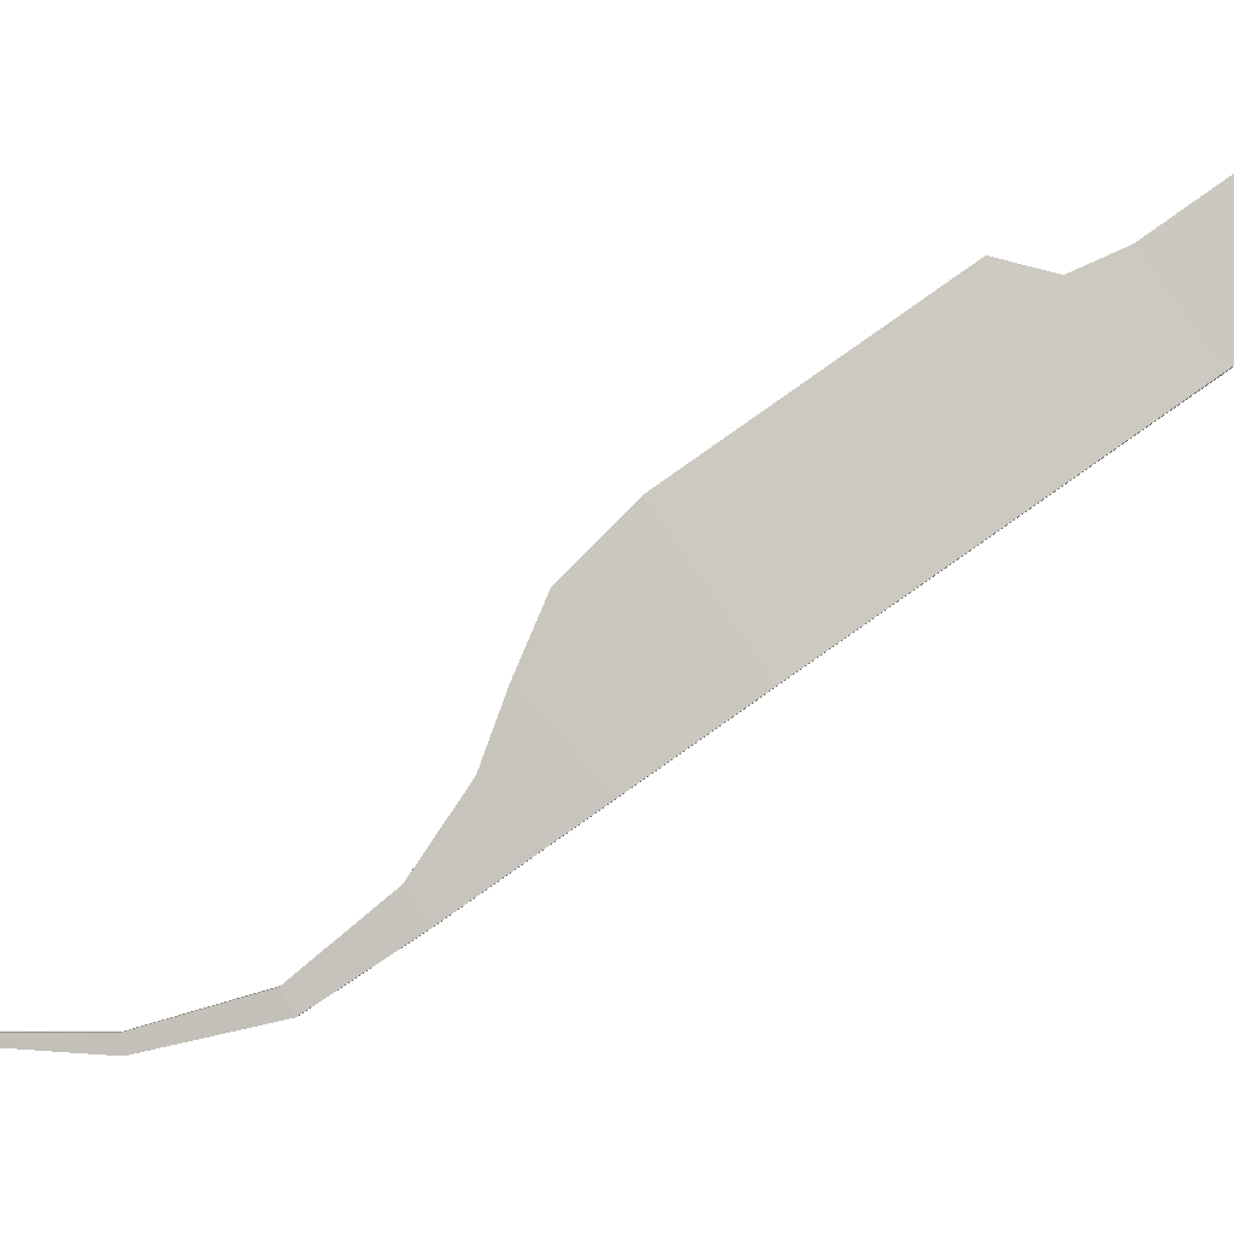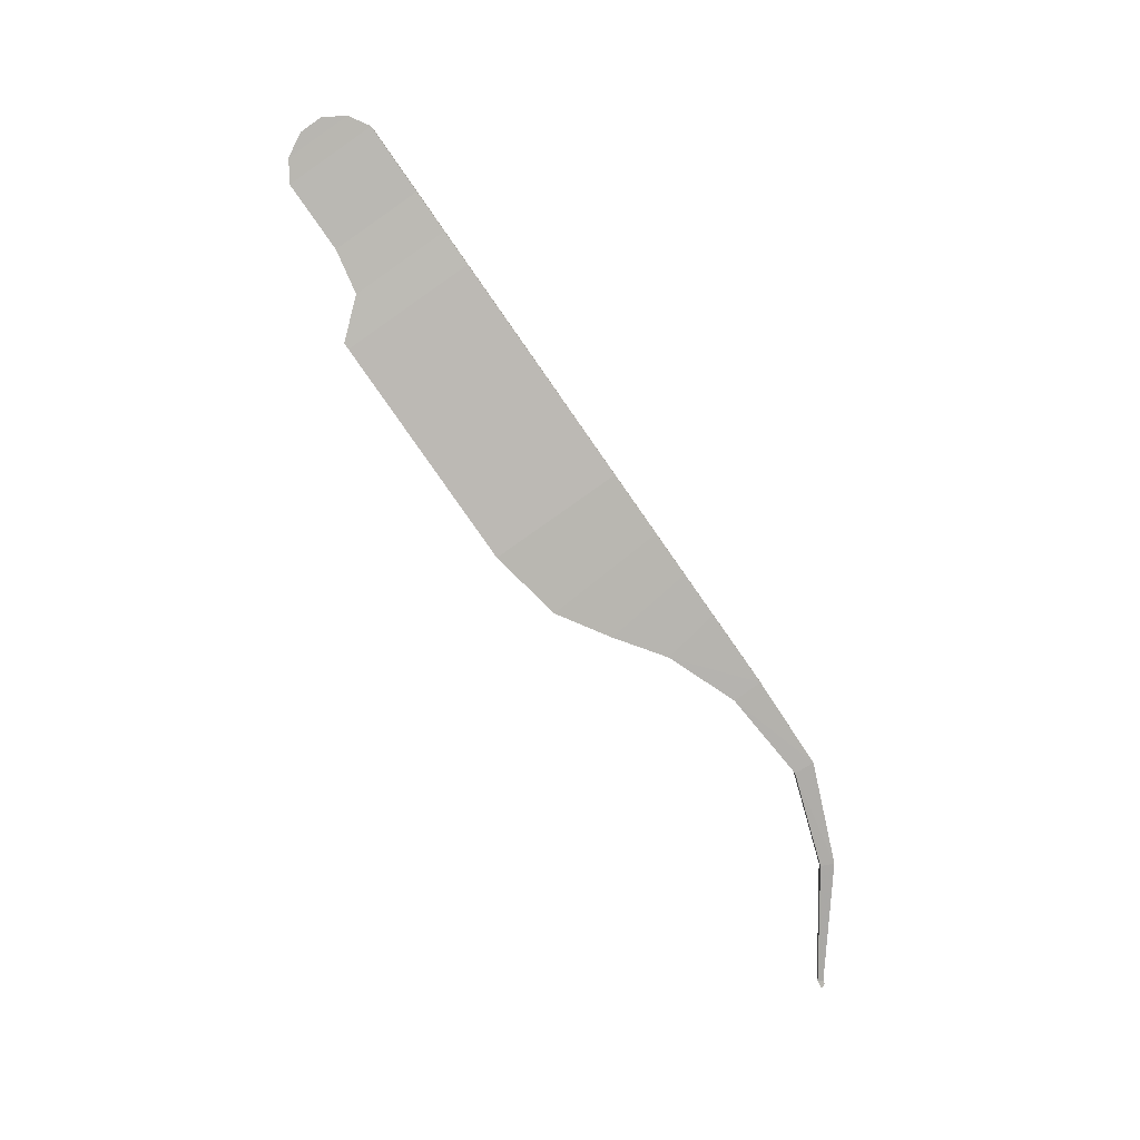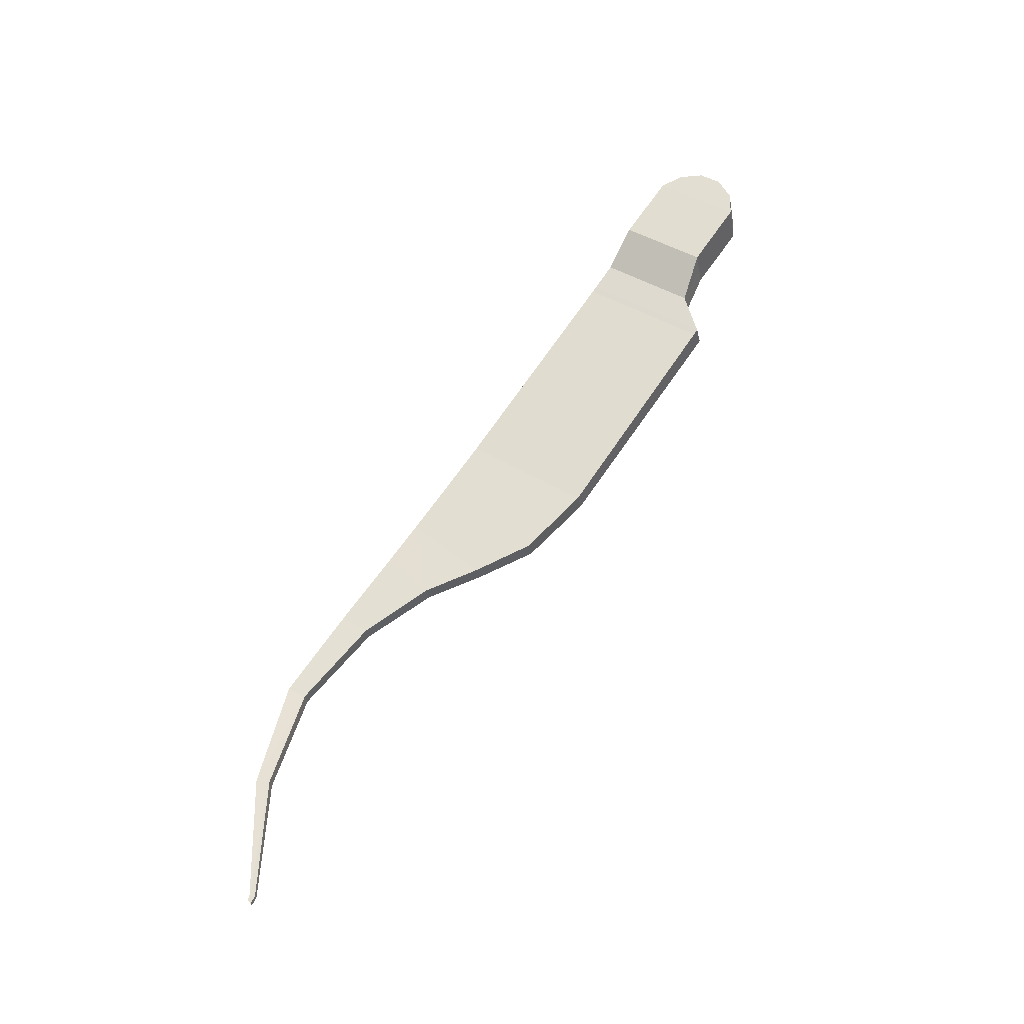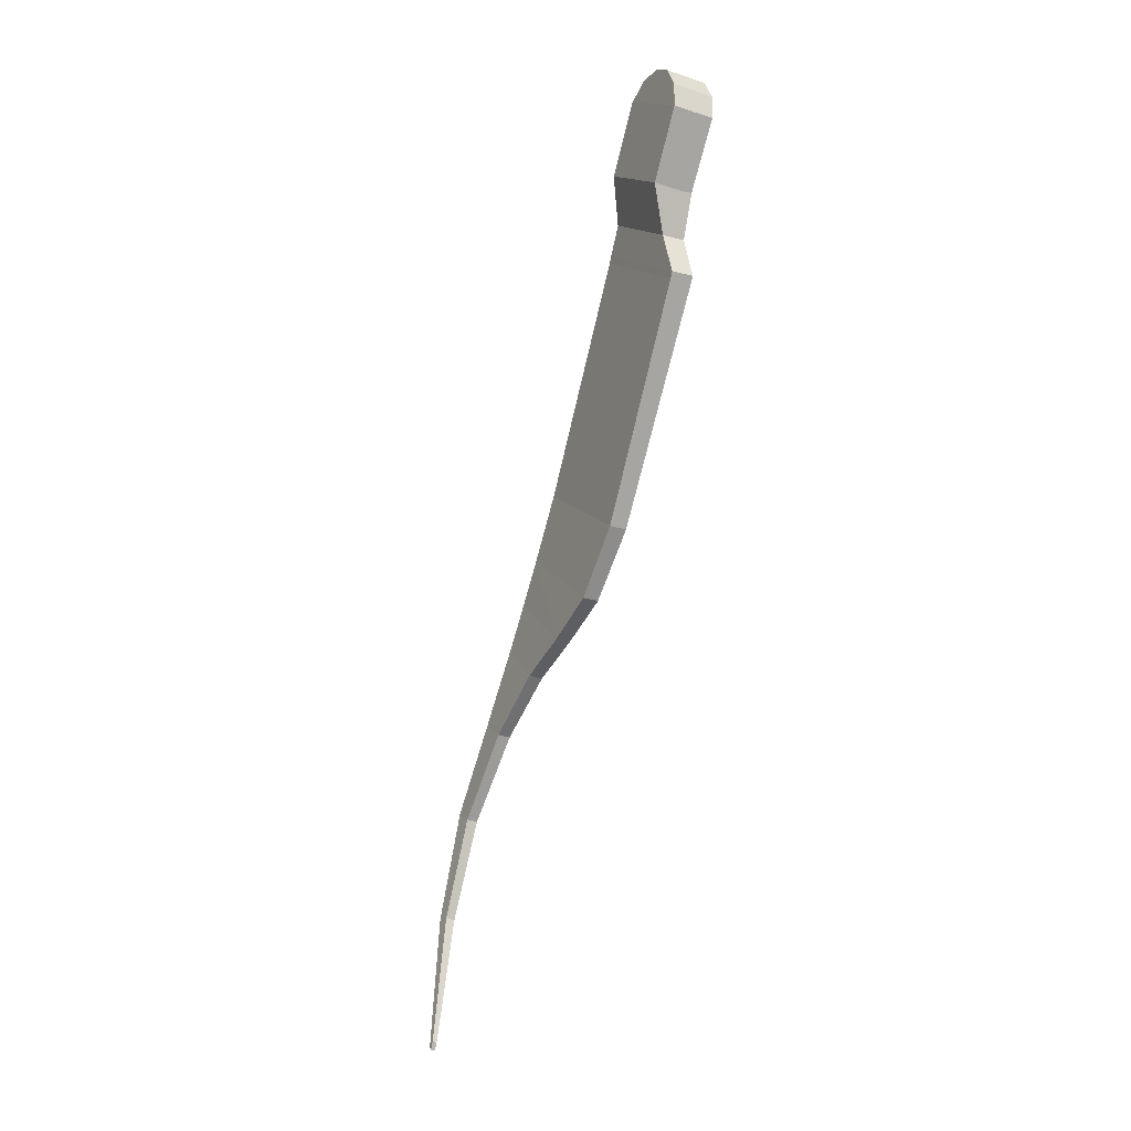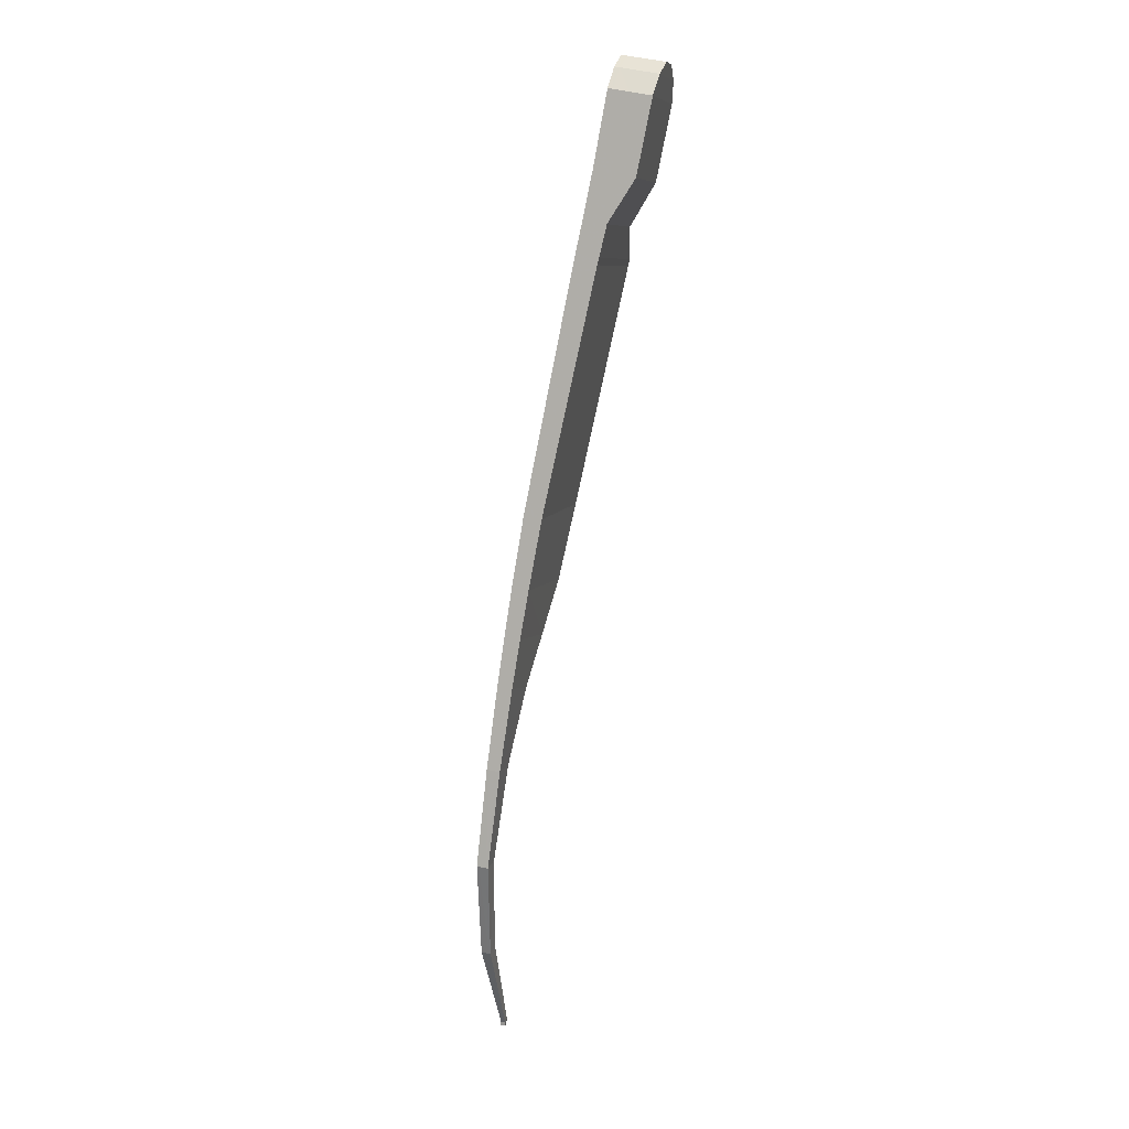
<metadata>
{"format":"obj","ext":"obj","renderer":"f3d","projection":"perspective","resolution":1024,"background":"white","views":[{"elev":-2.2,"azim":-87.5,"up":"+Y"},{"elev":8.3,"azim":-92.2,"up":"+Z"},{"elev":-32.8,"azim":100.1,"up":"+Z"},{"elev":-23.7,"azim":151.2,"up":"+Z"},{"elev":44.3,"azim":16.7,"up":"+Z"}]}
</metadata>
<code>
v -3.012 15.36 -2.554
v -3.012 23.56 -8.29
v -3.005 12.49 -6.657
v -3 19.58 -12.23
v -2.957 10.48 -9.528
v -2.942 15.52 -13.98
v -2.874 8.47 -12.4
v -2.851 11.52 -15.45
v -2.766 12.49 -6.657
v -2.763 19.58 -12.23
v -2.754 15.36 -2.557
v -2.754 23.55 -8.293
v -2.732 10.48 -9.527
v -2.72 15.53 -13.97
v -2.662 8.473 -12.4
v -2.649 5.026 -17.32
v -2.649 6.869 -18.61
v -2.642 11.52 -15.45
v -2.464 25.42 11.8
v -2.464 33.61 6.066
v -2.46 5.03 -17.31
v -2.46 6.873 -18.6
v -2.442 25.7 12.21
v -2.442 33.89 6.472
v -2.334 26.98 14.04
v -2.334 33.03 9.797
v -2.263 1.119 -23.25
v -2.263 2.418 -24
v -2.22 28.83 16.68
v -2.22 34.37 12.8
v -2.149 35.21 21.6
v -2.149 36.62 20.61
v -2.144 25.4 11.78
v -2.144 33.6 6.049
v -2.142 33.45 21.71
v -2.142 37.45 18.91
v -2.141 31.87 21.02
v -2.141 37.41 17.14
v -2.117 25.69 12.19
v -2.117 33.88 6.456
v -2.101 1.124 -23.24
v -2.101 2.423 -23.99
v -2.056 10.49 -9.521
v -2.054 19.58 -12.23
v -2.052 15.53 -13.97
v -2.051 12.49 -6.657
v -2.026 8.48 -12.39
v -2.015 11.53 -15.44
v -2.001 26.97 14.02
v -2.001 33.02 9.783
v -1.983 15.36 -2.566
v -1.983 23.55 -8.302
v -1.892 5.042 -17.29
v -1.892 6.885 -18.59
v -1.875 28.83 16.67
v -1.875 34.36 12.79
v -1.831 10.49 -9.52
v -1.83 15.53 -13.97
v -1.817 19.58 -12.23
v -1.814 8.482 -12.38
v -1.812 12.49 -6.657
v -1.805 11.53 -15.43
v -1.775 31.87 21.02
v -1.775 37.41 17.14
v -1.774 35.21 21.6
v -1.774 36.62 20.61
v -1.771 33.45 21.71
v -1.771 37.45 18.91
v -1.725 15.35 -2.57
v -1.725 23.54 -8.305
v -1.703 5.046 -17.29
v -1.703 6.889 -18.58
v -1.612 1.138 -23.22
v -1.612 2.437 -23.97
v -1.569 0.3553 -31.07
v -1.555 -0.6452 -30.88
v -1.449 1.143 -23.21
v -1.449 2.442 -23.96
v -1.433 0.3576 -31.07
v -1.42 -0.6431 -30.88
v -1.182 25.37 11.73
v -1.182 33.56 5.998
v -1.144 25.65 12.14
v -1.144 33.85 6.406
v -1.025 0.3643 -31.06
v -1.017 -0.6367 -30.86
v -1.002 26.94 13.98
v -1.002 32.99 9.74
v -0.8896 0.3665 -31.05
v -0.8819 -0.6346 -30.86
v -0.8612 25.36 11.72
v -0.8612 33.55 5.981
v -0.8379 28.8 16.64
v -0.8379 34.34 12.76
v -0.8196 25.64 12.12
v -0.8196 33.83 6.389
v -0.6776 31.86 21.01
v -0.6776 37.4 17.13
v -0.6686 26.93 13.96
v -0.6686 32.98 9.726
v -0.6569 33.45 21.7
v -0.6569 37.45 18.9
v -0.6492 35.21 21.6
v -0.6492 36.62 20.61
v -0.4459 0.2241 -40.09
v -0.443 -0.1861 -40.09
v -0.4393 -0.3025 -40.34
v -0.4376 -0.05191 -40.65
v -0.3395 0.2244 -40.09
v -0.3373 -0.1858 -40.09
v -0.3347 -0.3023 -40.34
v -0.3334 -0.05173 -40.65
v -0.221 -0.05112 -40.64
v -0.2207 -0.3016 -40.34
v -0.2203 -0.185 -40.09
v -0.2201 0.2254 -40.09
v -0.1169 -0.05091 -40.64
v -0.1161 -0.3014 -40.34
v -0.1146 -0.1847 -40.09
v -0.1136 0.2257 -40.09
v 0.7336 28.8 16.63
v 0.7336 34.33 12.75
v 0.9143 31.86 21
v 0.9143 37.4 17.12
v 0.9406 33.45 21.7
v 0.9406 37.45 18.9
v 0.9516 35.21 21.6
v 0.9516 36.62 20.61
f 32 36 35 31
f 125 126 128 127
f 38 37 35 36
f 125 123 124 126
f 4 3 1 2
f 69 61 59 70
f 8 17 16 7
f 71 72 62 60
f 17 28 27 16
f 77 78 72 71
f 28 75 76 27
f 90 89 78 77
f 75 105 106 76
f 119 120 89 90
f 108 107 106 105
f 119 118 117 120
f 25 26 24 23
f 96 100 99 95
f 38 30 29 37
f 121 122 124 123
f 30 26 25 29
f 99 100 122 121
f 19 20 2 1
f 70 92 91 69
f 20 19 23 24
f 95 91 92 96
f 8 7 5 6
f 57 60 62 58
f 6 5 3 4
f 61 57 58 59
f 14 18 8 6
f 45 48 18 14
f 58 62 48 45
f 18 22 17 8
f 48 54 22 18
f 62 72 54 48
f 22 42 28 17
f 54 74 42 22
f 72 78 74 54
f 42 79 75 28
f 74 85 79 42
f 78 89 85 74
f 79 109 105 75
f 85 116 109 79
f 89 120 116 85
f 109 112 108 105
f 116 113 112 109
f 120 117 113 116
f 111 110 106 107
f 114 115 110 111
f 118 119 115 114
f 110 80 76 106
f 115 86 80 110
f 119 90 86 115
f 80 41 27 76
f 86 73 41 80
f 90 77 73 86
f 41 21 16 27
f 73 53 21 41
f 77 71 53 73
f 21 15 7 16
f 53 47 15 21
f 71 60 47 53
f 15 13 5 7
f 47 43 13 15
f 60 57 43 47
f 13 9 3 5
f 43 46 9 13
f 57 61 46 43
f 9 11 1 3
f 46 51 11 9
f 61 69 51 46
f 11 33 19 1
f 51 81 33 11
f 69 91 81 51
f 33 39 23 19
f 81 83 39 33
f 91 95 83 81
f 39 49 25 23
f 83 87 49 39
f 95 99 87 83
f 49 55 29 25
f 87 93 55 49
f 99 121 93 87
f 55 63 37 29
f 93 97 63 55
f 121 123 97 93
f 63 67 35 37
f 97 101 67 63
f 123 125 101 97
f 67 65 31 35
f 101 103 65 67
f 125 127 103 101
f 65 66 32 31
f 103 104 66 65
f 127 128 104 103
f 66 68 36 32
f 104 102 68 66
f 128 126 102 104
f 68 64 38 36
f 102 98 64 68
f 126 124 98 102
f 64 56 30 38
f 98 94 56 64
f 124 122 94 98
f 56 50 26 30
f 94 88 50 56
f 122 100 88 94
f 50 40 24 26
f 88 84 40 50
f 100 96 84 88
f 40 34 20 24
f 84 82 34 40
f 96 92 82 84
f 34 12 2 20
f 82 52 12 34
f 92 70 52 82
f 12 10 4 2
f 52 44 10 12
f 70 59 44 52
f 10 14 6 4
f 44 45 14 10
f 59 58 45 44
f 112 113 114 111
f 107 108 112 111
f 117 118 114 113

</code>
